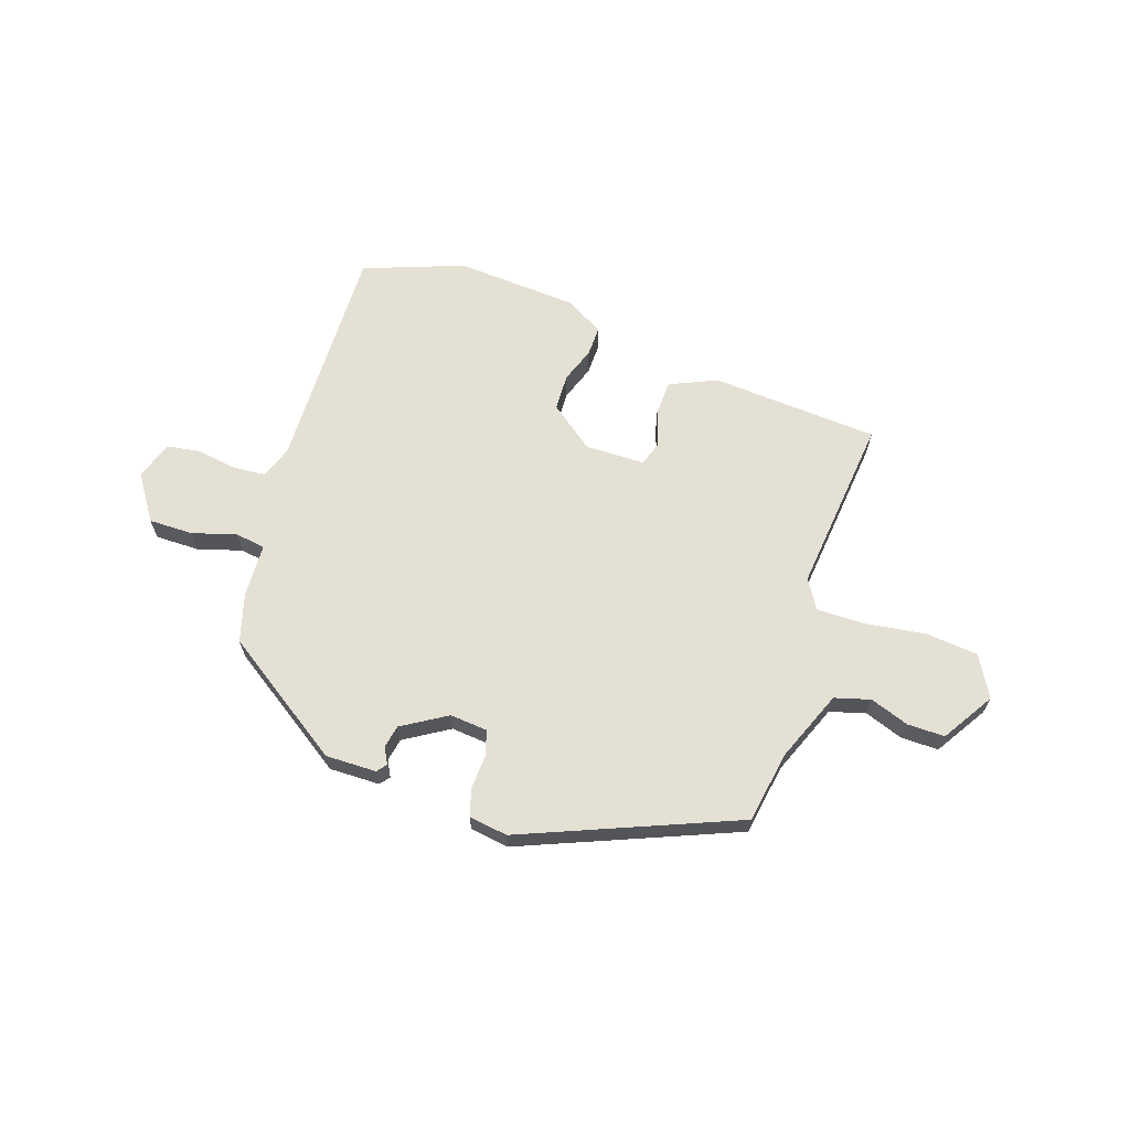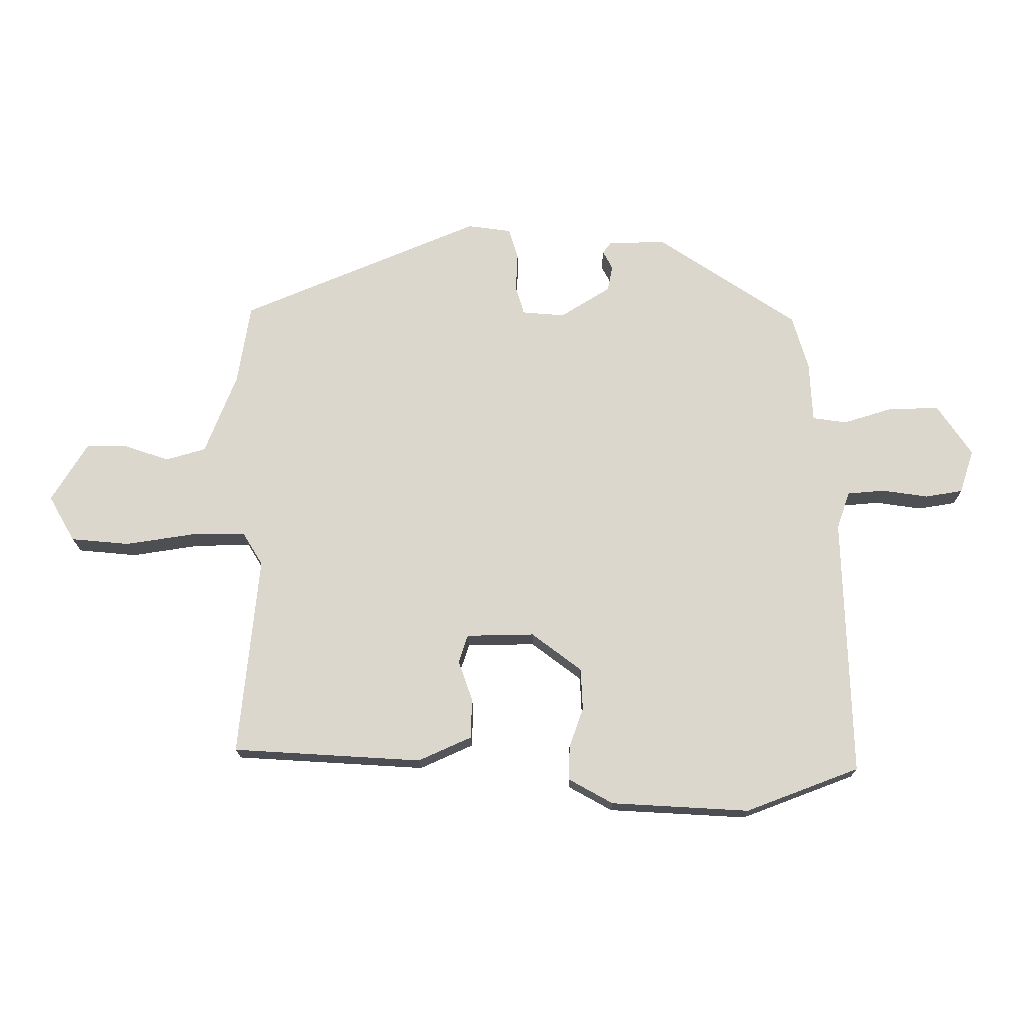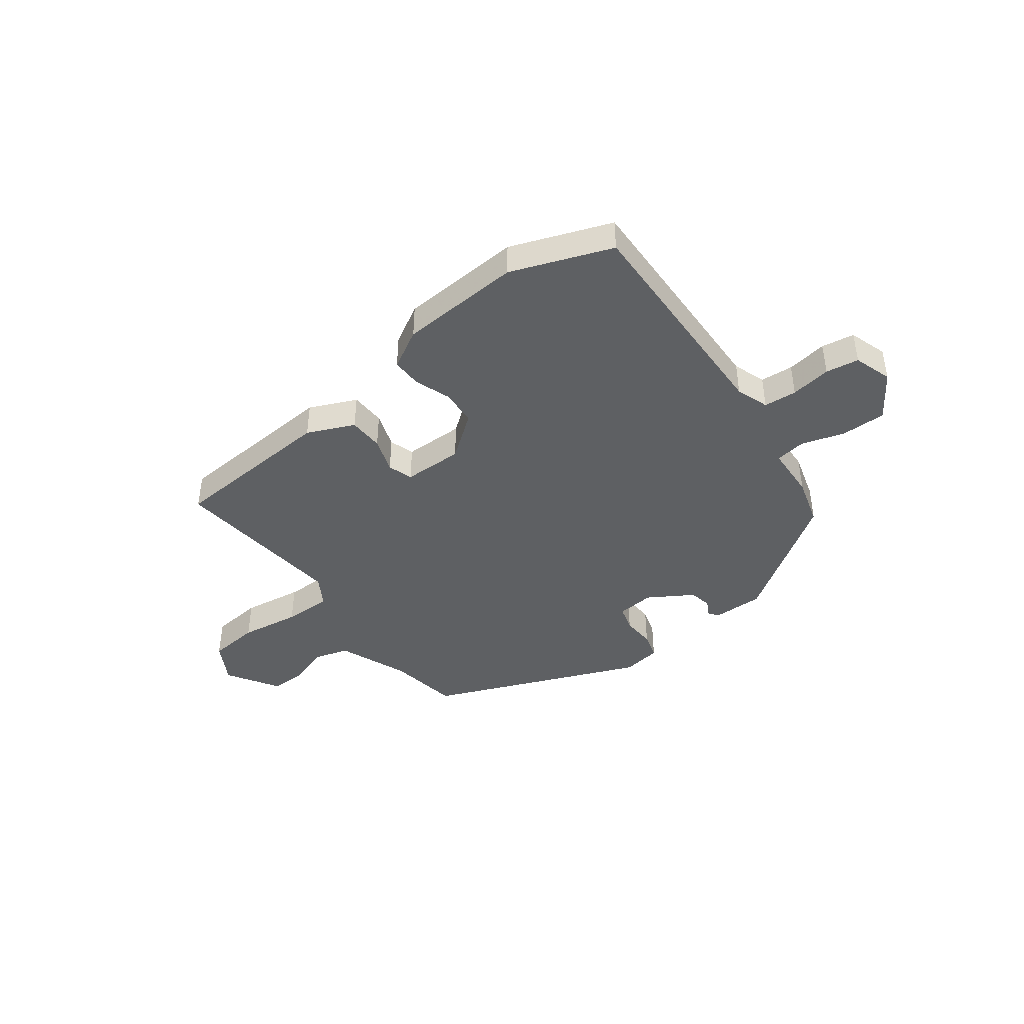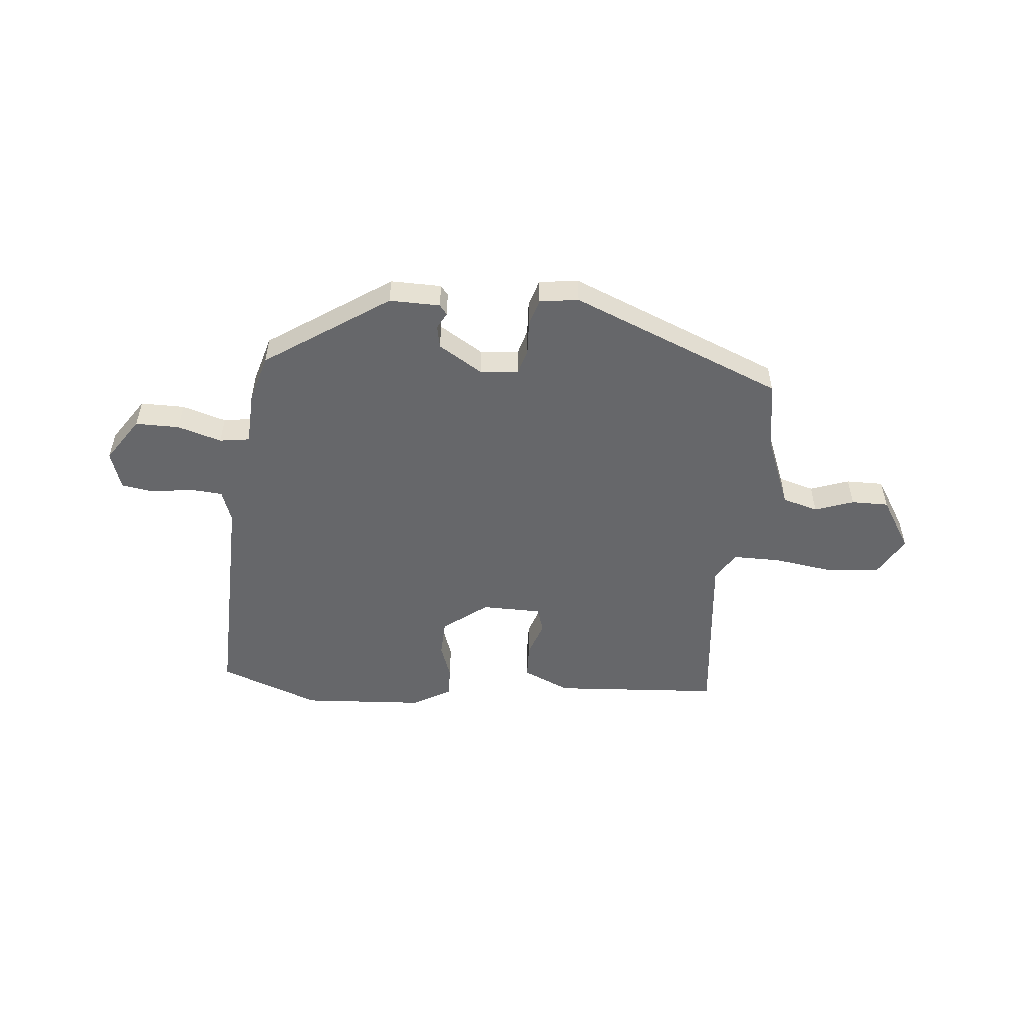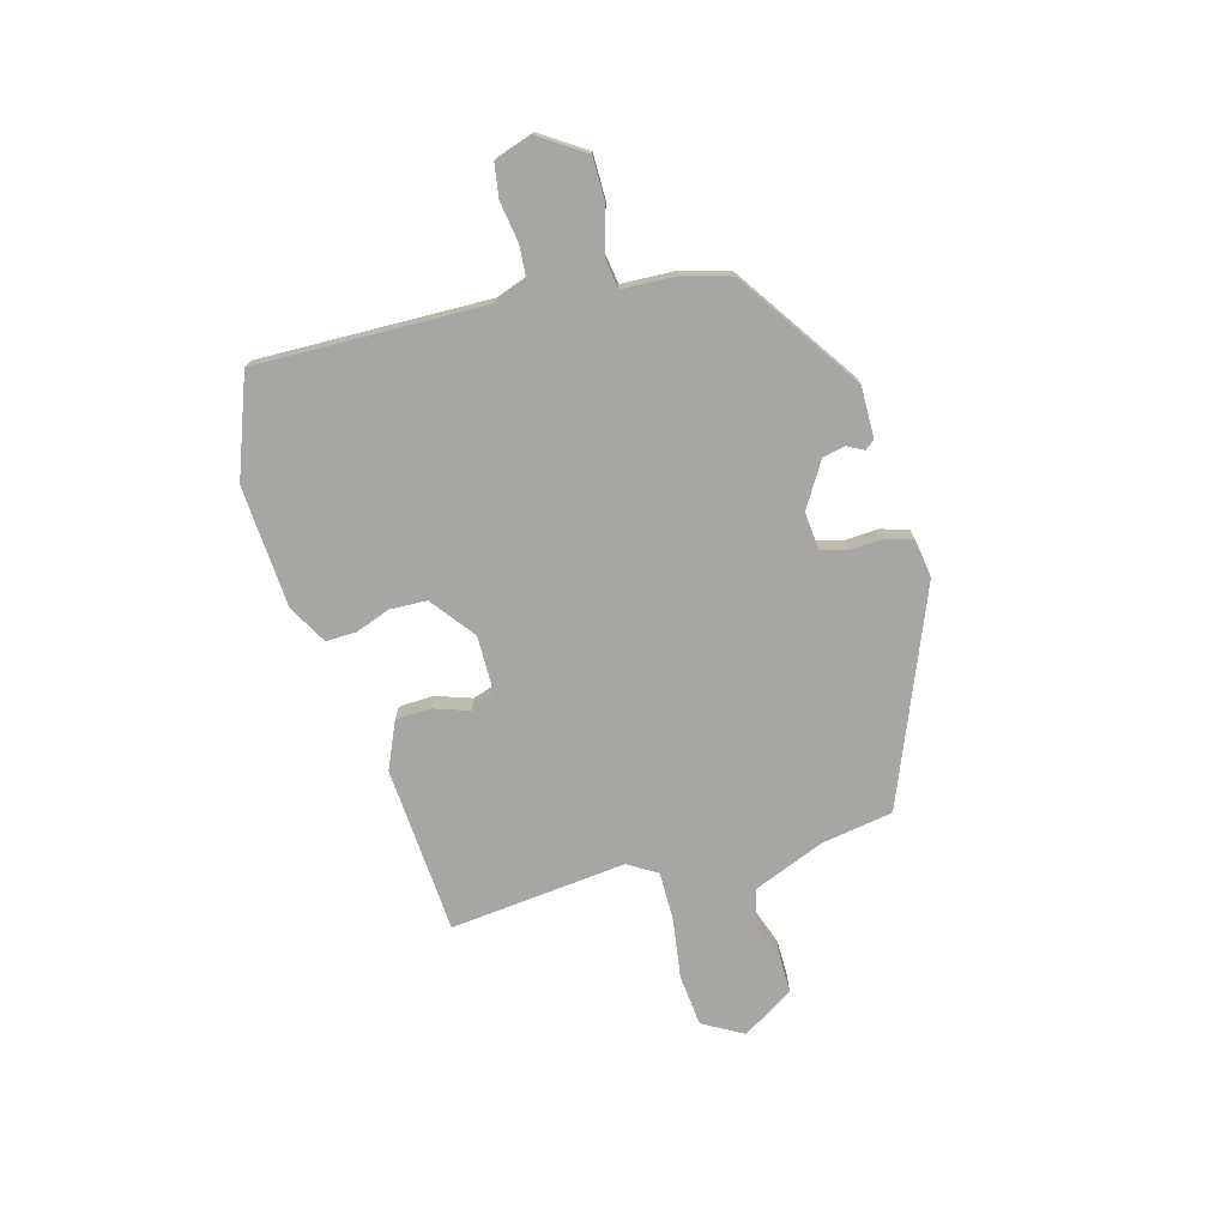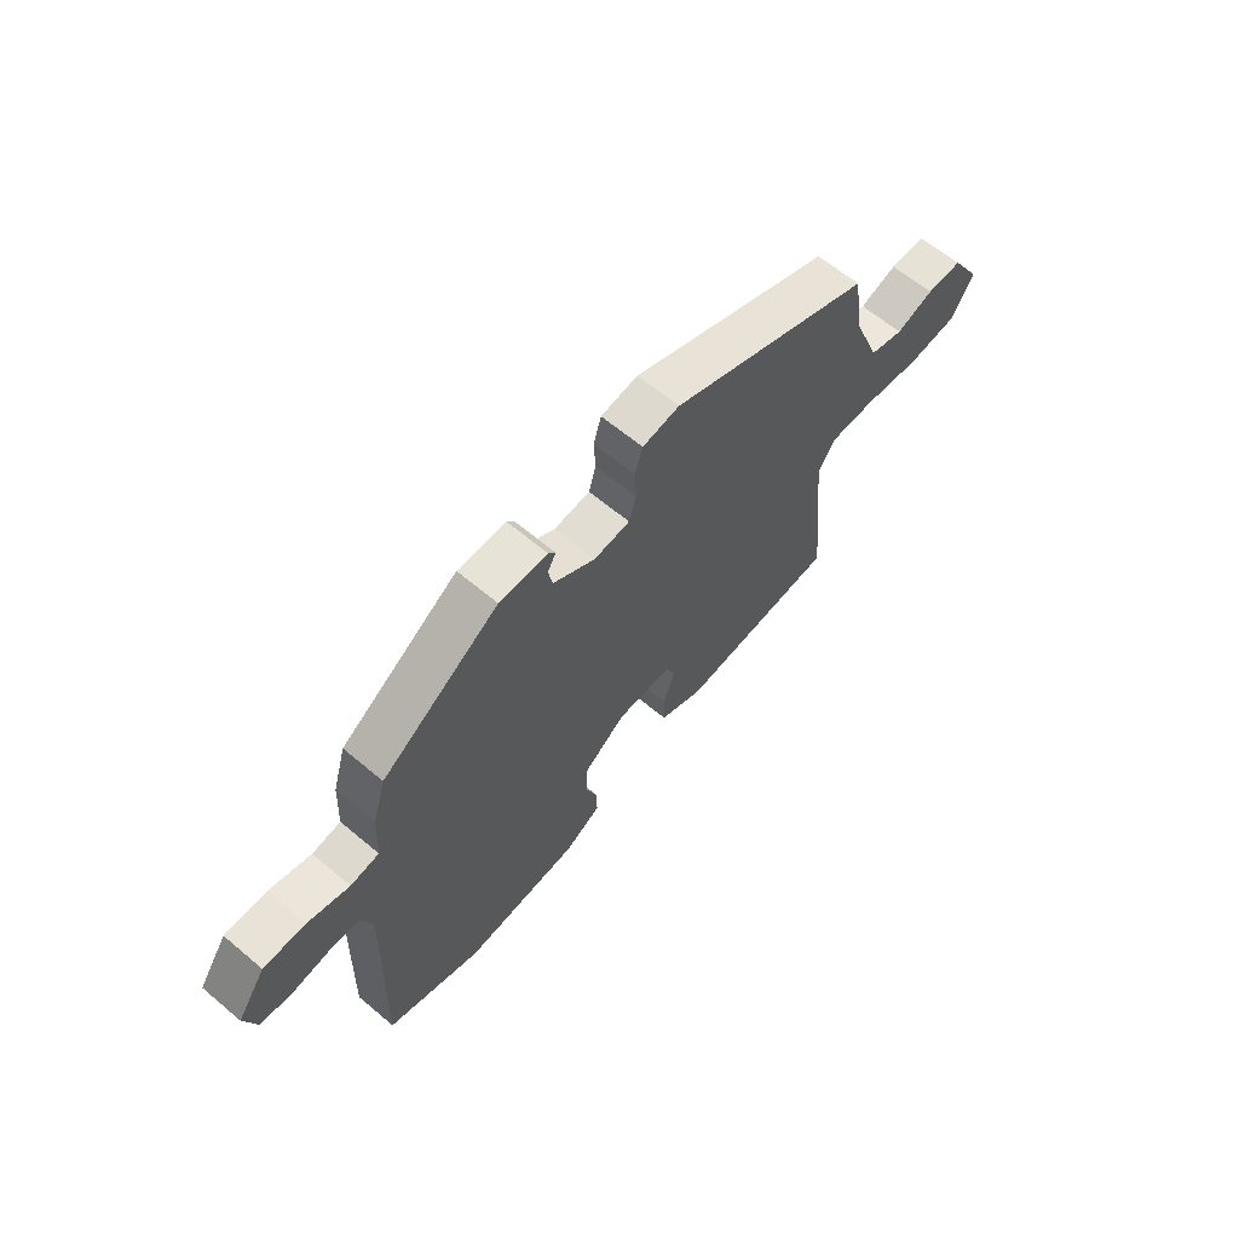
<metadata>
{"format":"obj","ext":"obj","renderer":"f3d","projection":"perspective","resolution":1024,"background":"white","views":[{"elev":65.3,"azim":18.9,"up":"+Y"},{"elev":-17.3,"azim":-179.4,"up":"+Z"},{"elev":-42.6,"azim":-142.9,"up":"+Y"},{"elev":-52.2,"azim":-5.1,"up":"+Y"},{"elev":-74.2,"azim":-74.1,"up":"+Y"},{"elev":63.2,"azim":-49.6,"up":"+Z"}]}
</metadata>
<code>
v -0.484 0.07 0.337
v -0.255 0.07 0.49
v -0.161 0.07 0.488
v -0.147 0.07 0.47
v -0.163 0.07 0.44
v -0.155 0.07 0.398
v -0.073 0.07 0.347
v -0.003 0.07 0.353
v 0.011 0.07 0.401
v 0.008 0.07 0.463
v 0.023 0.07 0.513
v 0.095 0.07 0.523
v 0.488 0.07 0.359
v 0.509 0.07 0.227
v 0.561 0.07 0.095
v 0.627 0.07 0.076
v 0.699 0.07 0.101
v 0.768 0.07 0.101
v 0.827 0.07 0.005
v 0.784 0.07 -0.07
v 0.688 0.07 -0.079
v 0.576 0.07 -0.062
v 0.486 0.07 -0.061
v 0.453 0.07 -0.115
v 0.485 0.07 -0.442
v 0.175 0.07 -0.461
v 0.088 0.07 -0.422
v 0.086 0.07 -0.357
v 0.109 0.07 -0.291
v 0.094 0.07 -0.245
v -0.017 0.07 -0.243
v -0.099 0.07 -0.305
v -0.102 0.07 -0.373
v -0.079 0.07 -0.438
v -0.078 0.07 -0.494
v -0.15 0.07 -0.534
v -0.376 0.07 -0.547
v -0.561 0.07 -0.477
v -0.549 0.07 -0.052
v -0.57 0.07 0.009
v -0.631 0.07 0.014
v -0.706 0.07 0.003
v -0.767 0.07 0.013
v -0.79 0.07 0.084
v -0.734 0.07 0.167
v -0.652 0.07 0.166
v -0.571 0.07 0.141
v -0.515 0.07 0.149
v -0.51 0.07 0.248
v -0.484 0 0.337
v -0.255 0 0.49
v -0.161 0 0.488
v -0.147 0 0.47
v -0.163 0 0.44
v -0.155 0 0.398
v -0.073 0 0.347
v -0.003 0 0.353
v 0.011 0 0.401
v 0.008 0 0.463
v 0.023 0 0.513
v 0.095 0 0.523
v 0.488 0 0.359
v 0.509 0 0.227
v 0.561 0 0.095
v 0.627 0 0.076
v 0.699 0 0.101
v 0.768 0 0.101
v 0.827 0 0.005
v 0.784 0 -0.07
v 0.688 0 -0.079
v 0.576 0 -0.062
v 0.486 0 -0.061
v 0.453 0 -0.115
v 0.485 0 -0.442
v 0.175 0 -0.461
v 0.088 0 -0.422
v 0.086 0 -0.357
v 0.109 0 -0.291
v 0.094 0 -0.245
v -0.017 0 -0.243
v -0.099 0 -0.305
v -0.102 0 -0.373
v -0.079 0 -0.438
v -0.078 0 -0.494
v -0.15 0 -0.534
v -0.376 0 -0.547
v -0.561 0 -0.477
v -0.549 0 -0.052
v -0.57 0 0.009
v -0.631 0 0.014
v -0.706 0 0.003
v -0.767 0 0.013
v -0.79 0 0.084
v -0.734 0 0.167
v -0.652 0 0.166
v -0.571 0 0.141
v -0.515 0 0.149
v -0.51 0 0.248
f 48 49 1 2
f 44 45 46 47
f 44 47 48
f 41 42 43 44
f 40 41 44 48
f 39 40 48 2
f 33 34 35 36
f 32 33 36 37
f 26 27 28 29
f 24 25 26 29
f 23 24 29 30
f 19 20 21 22
f 19 22 23
f 16 17 18 19
f 15 16 19 23
f 14 15 23 30
f 9 10 11 12
f 8 9 12 13
f 7 8 13 14
f 2 3 4 5
f 2 5 6
f 39 2 6
f 32 37 38 39
f 31 32 39 6
f 7 14 30 31
f 6 7 31
f 51 50 98 97
f 96 95 94 93
f 97 96 93
f 93 92 91 90
f 97 93 90 89
f 51 97 89 88
f 85 84 83 82
f 86 85 82 81
f 78 77 76 75
f 78 75 74 73
f 79 78 73 72
f 71 70 69 68
f 72 71 68
f 68 67 66 65
f 72 68 65 64
f 79 72 64 63
f 61 60 59 58
f 62 61 58 57
f 63 62 57 56
f 54 53 52 51
f 55 54 51
f 55 51 88
f 88 87 86 81
f 55 88 81 80
f 80 79 63 56
f 80 56 55
f 1 50 51 2
f 2 51 52 3
f 3 52 53 4
f 4 53 54 5
f 5 54 55 6
f 6 55 56 7
f 7 56 57 8
f 8 57 58 9
f 9 58 59 10
f 10 59 60 11
f 11 60 61 12
f 12 61 62 13
f 13 62 63 14
f 14 63 64 15
f 15 64 65 16
f 16 65 66 17
f 17 66 67 18
f 18 67 68 19
f 19 68 69 20
f 20 69 70 21
f 21 70 71 22
f 22 71 72 23
f 23 72 73 24
f 24 73 74 25
f 25 74 75 26
f 26 75 76 27
f 27 76 77 28
f 28 77 78 29
f 29 78 79 30
f 30 79 80 31
f 31 80 81 32
f 32 81 82 33
f 33 82 83 34
f 34 83 84 35
f 35 84 85 36
f 36 85 86 37
f 37 86 87 38
f 38 87 88 39
f 39 88 89 40
f 40 89 90 41
f 41 90 91 42
f 42 91 92 43
f 43 92 93 44
f 44 93 94 45
f 45 94 95 46
f 46 95 96 47
f 47 96 97 48
f 48 97 98 49
f 49 98 50 1

</code>
